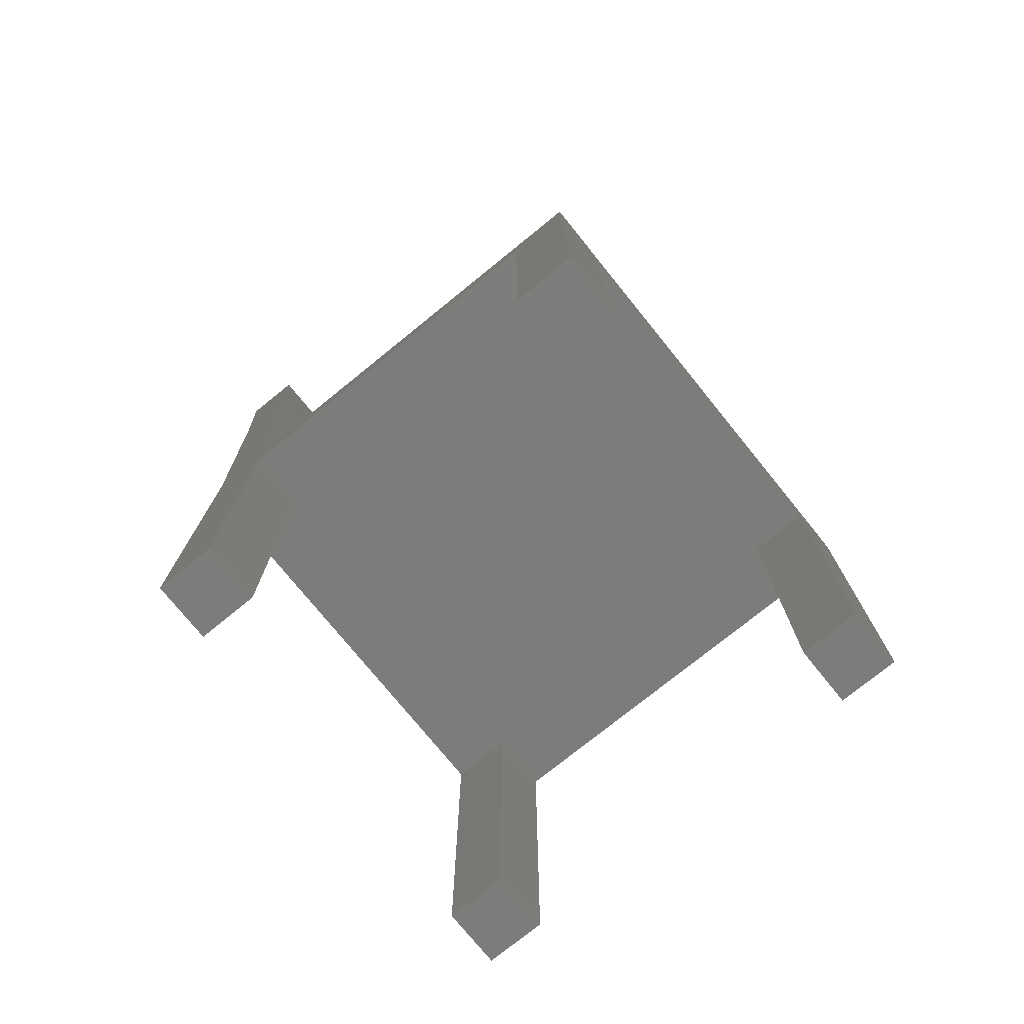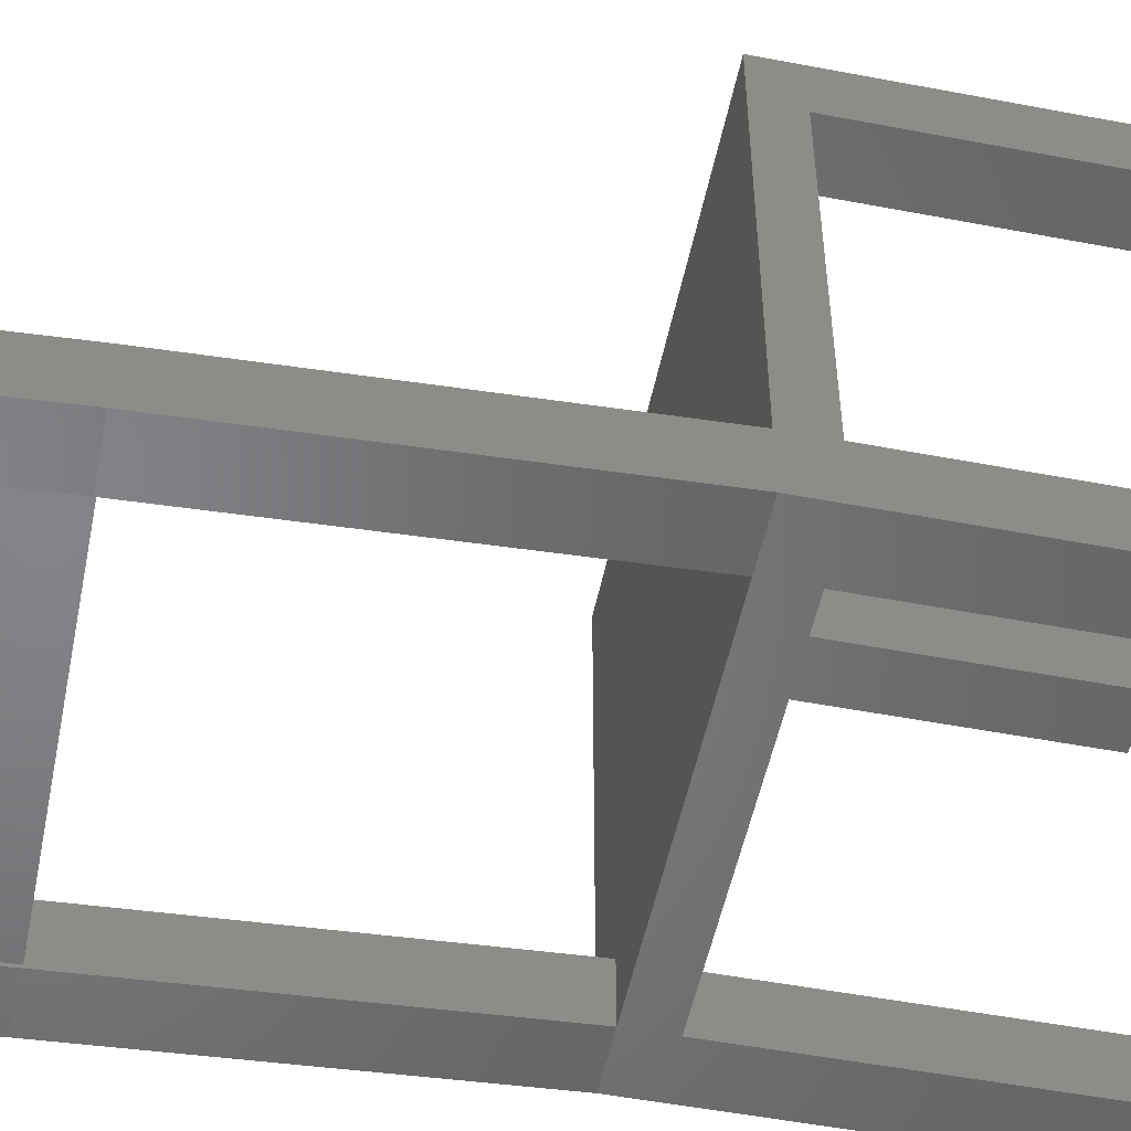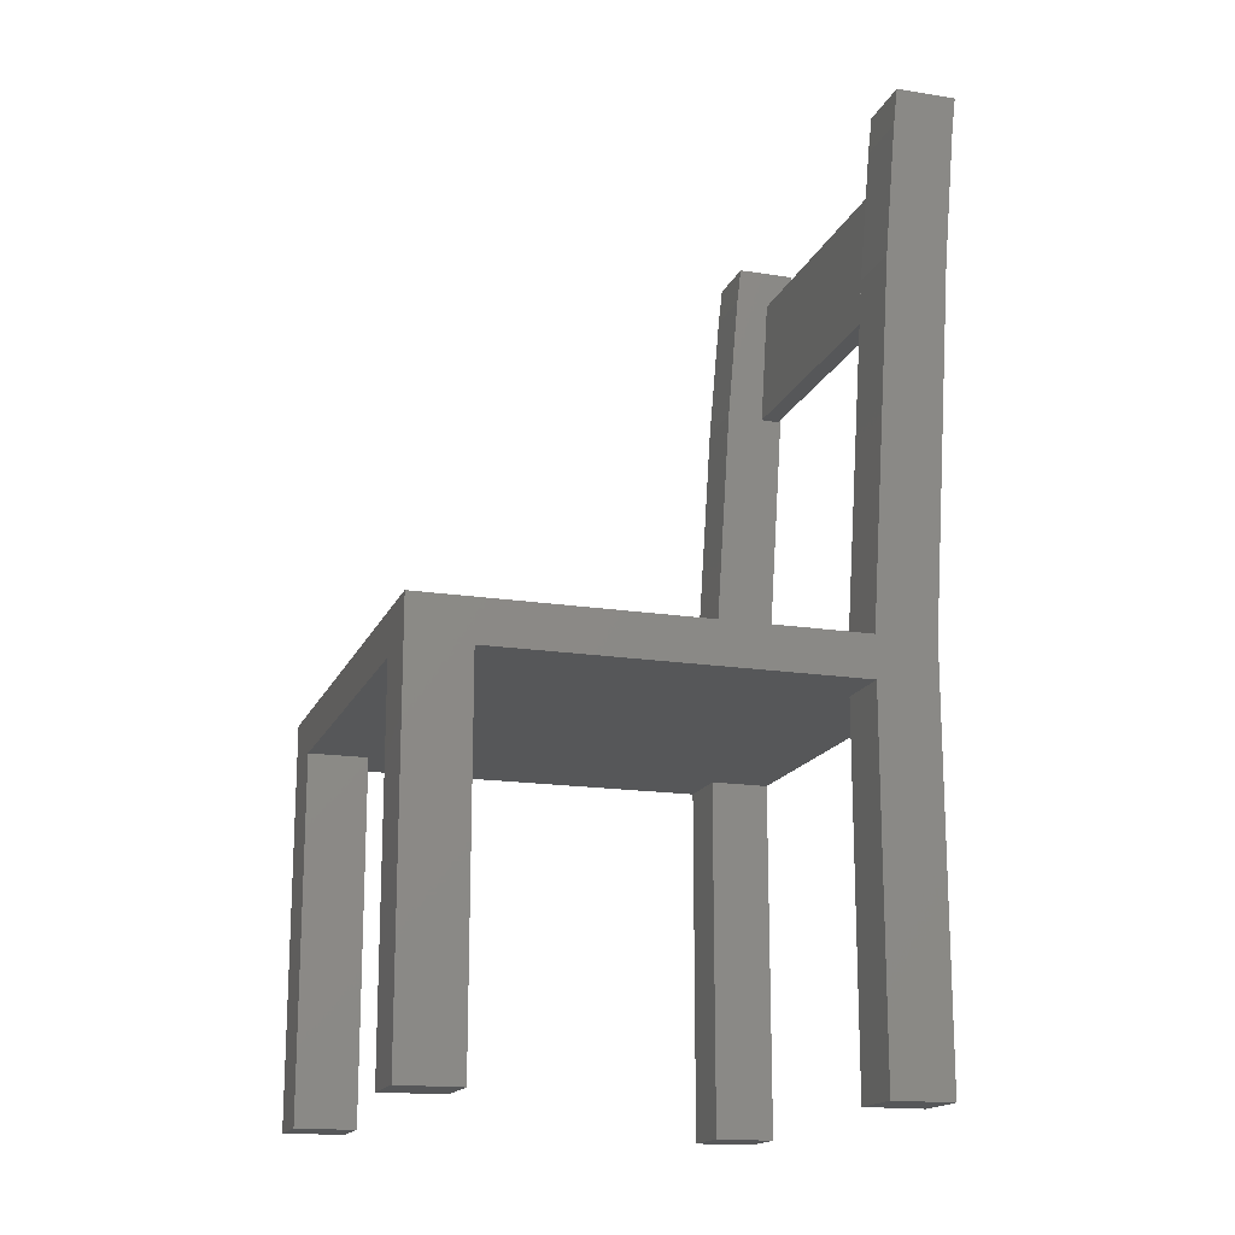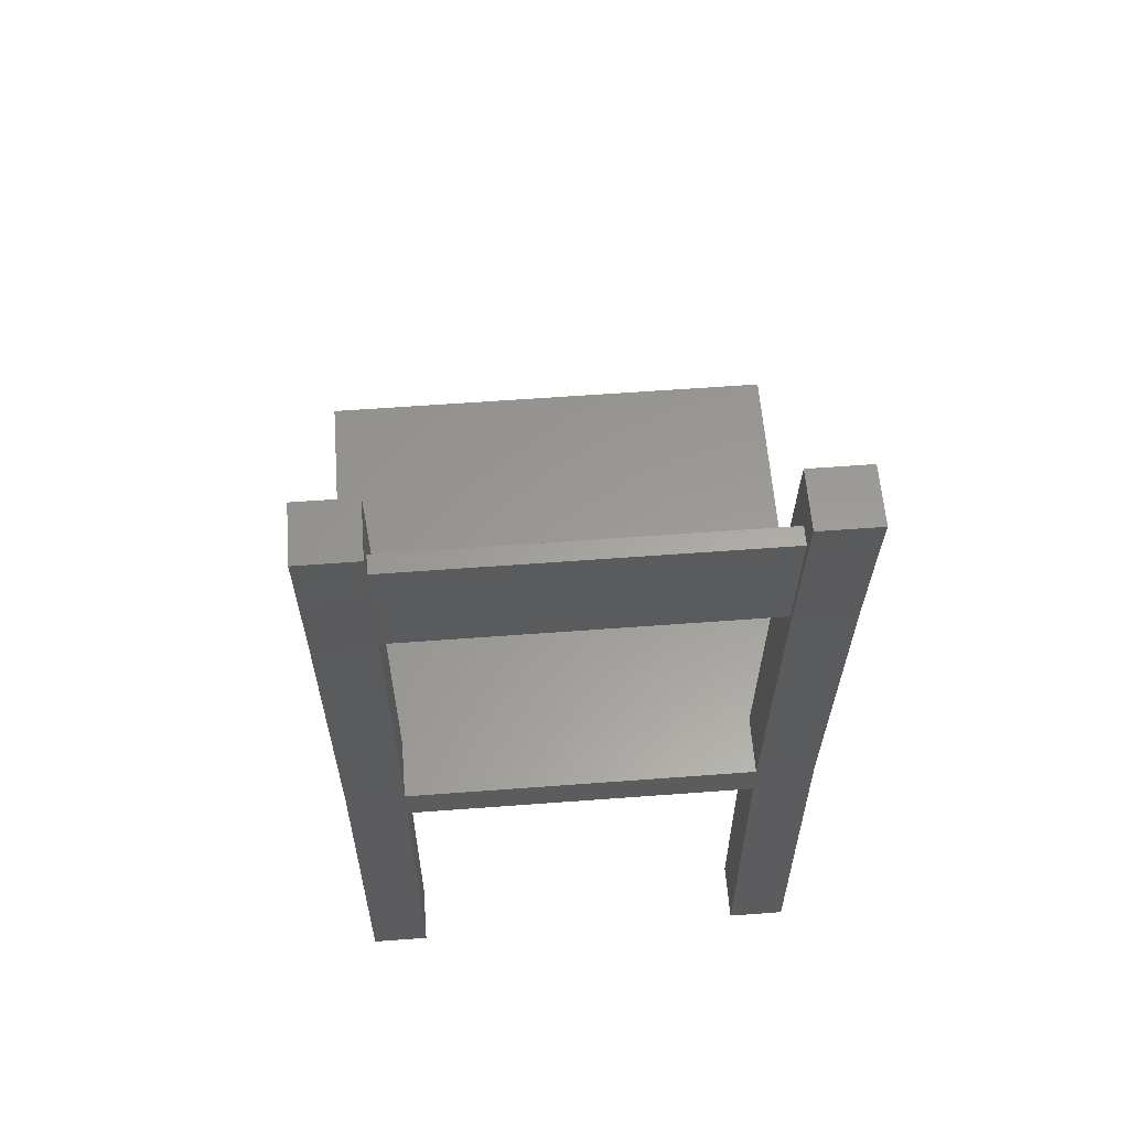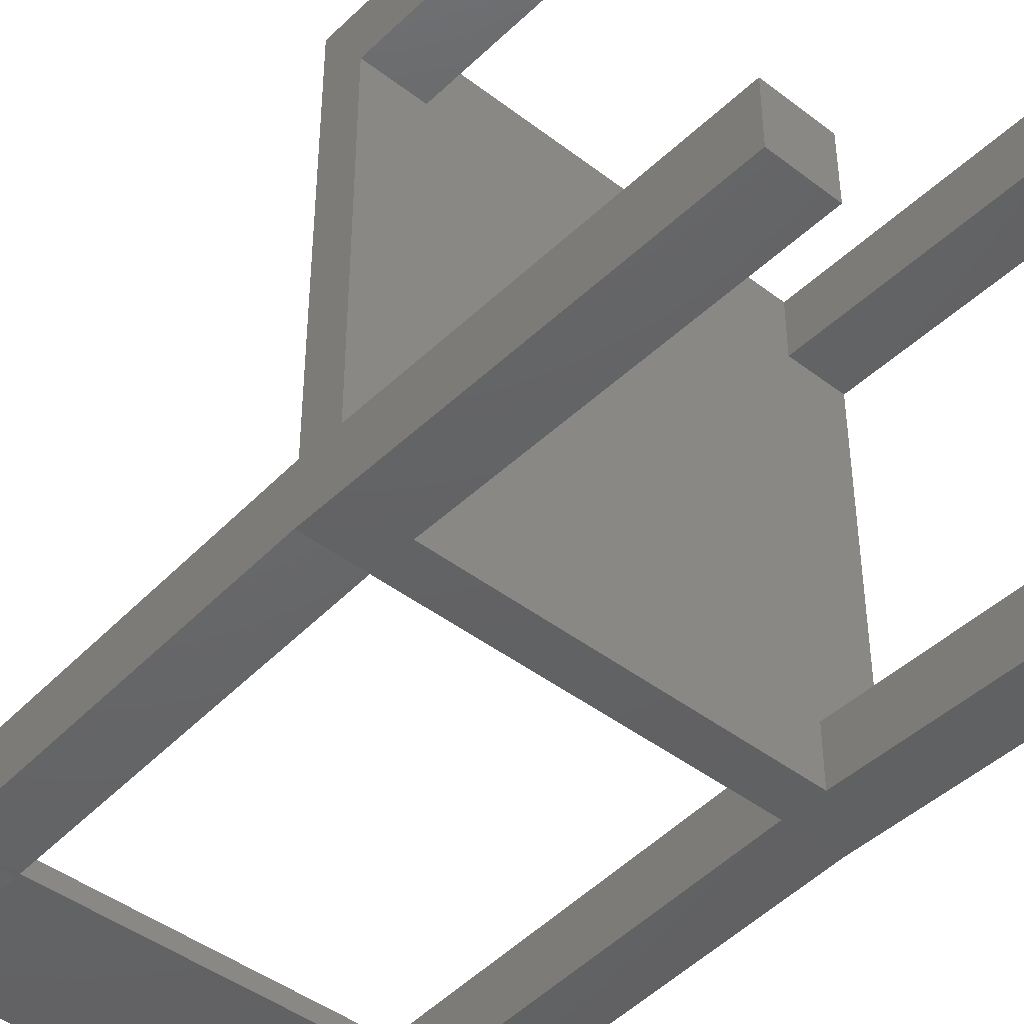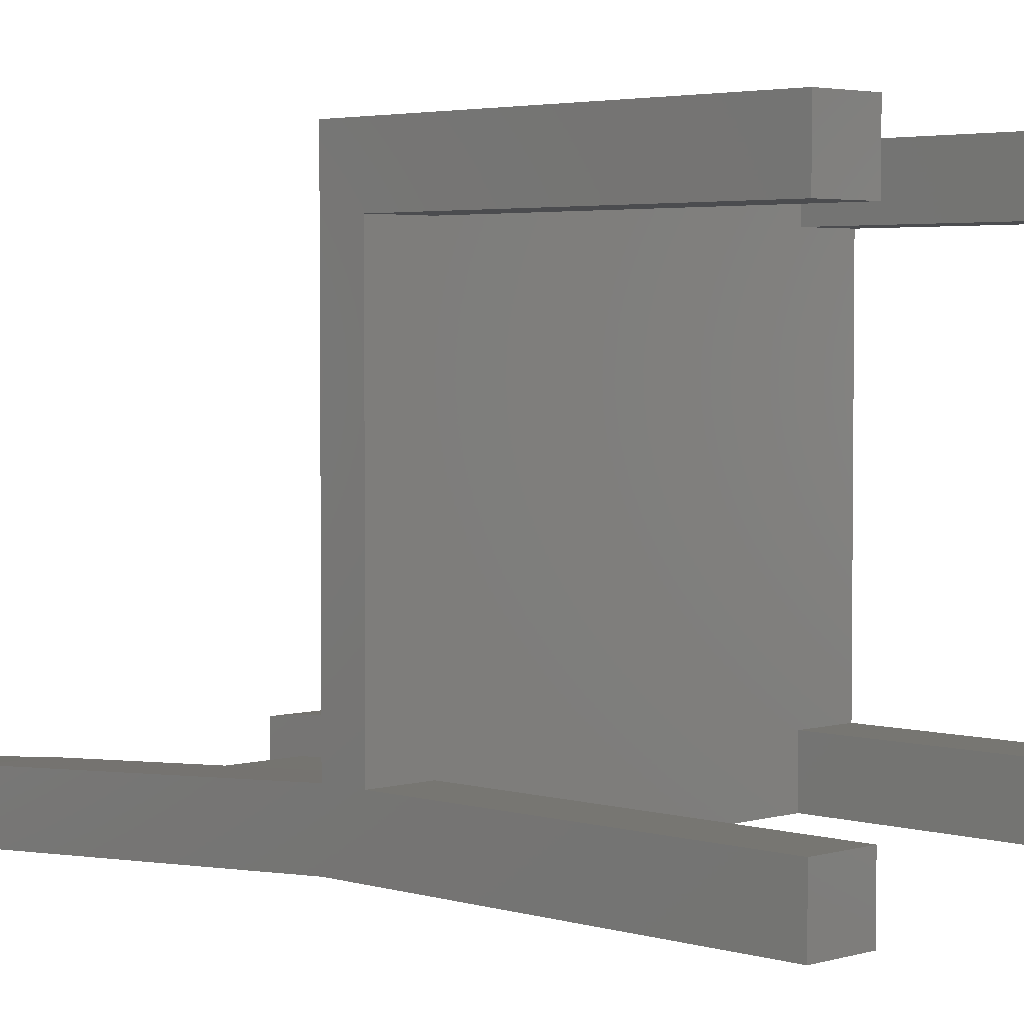
<metadata>
{"format":"stl","ext":"stl","renderer":"f3d","projection":"perspective","resolution":1024,"background":"white","views":[{"elev":-75.7,"azim":129.0,"up":"+Z"},{"elev":-52.2,"azim":78.4,"up":"+Y"},{"elev":-16.8,"azim":-107.7,"up":"+Z"},{"elev":59.6,"azim":-4.4,"up":"+Z"},{"elev":-44.1,"azim":138.0,"up":"+Y"},{"elev":3.4,"azim":135.1,"up":"+Y"}]}
</metadata>
<code>
# stl→obj: 98 verts, 196 faces
v 1 -1.15 2.175
v 1 -0.9 2.175
v 1 -0.9185 2.336
v 1 -1.168 2.336
v -0.75 -1 -0.08633
v -0.75 -1 0.08633
v -1 -1 0.08633
v -1 -1 -0.08633
v -1 0.75 -0.08633
v -1 0.75 0.08633
v -1 1 0.08633
v -1 1 -0.08633
v 1 1 -0.08633
v 1 0.75 -0.08633
v 1 0.75 -1.586
v 1 1 -1.586
v 1 -0.75 -0.08633
v 1 -0.75 0.08633
v 1 -1 0.08633
v 1 -1 -0.08633
v 0.75 1 -0.08633
v 0.75 1 0.08633
v 1 1 0.08633
v 1 0.75 0.08633
v 1 0 0.08633
v 1 0 -0.08633
v 0.75 0.75 -0.08633
v 0.75 0 -0.08633
v -1 -0.75 -0.08633
v -1 -0.75 0.08633
v -1 0 0.08633
v -1 0 -0.08633
v -0.75 0.75 0.08633
v -0.75 0 0.08633
v 0.75 0.75 0.08633
v 0 0.75 0.08633
v 0 0 0.08633
v 0.75 0 0.08633
v -0.75 0.75 -0.08633
v 0 0.75 -0.08633
v 0 0 -0.08633
v -0.75 0 -0.08633
v -0.75 1 -0.08633
v -0.75 1 0.08633
v 0 1 0.08633
v 0 1 -0.08633
v -0.75 -0.75 -0.08633
v 0 -0.75 -0.08633
v 0 -1 -0.08633
v 0.75 -1 -0.08633
v 0.75 -1 0.08633
v 0 -1 0.08633
v 0.75 -0.75 0.08633
v 0 -0.75 0.08633
v 0.75 1 -1.586
v 0.75 0.75 -1.586
v -0.75 -0.75 0.08633
v -0.75 -0.9 2.175
v -1 -0.9 2.175
v -1 -0.9185 2.336
v -0.75 -0.9185 2.336
v 0.75 -0.75 -0.08633
v 0.75 -0.75 -1.586
v 0.75 -1 -1.586
v 1 -0.75 -1.586
v 1 -1 -1.586
v -1 -0.75 -1.586
v -0.75 -0.75 -1.586
v -0.75 -1 -1.586
v -1 -1 -1.586
v -1 1 -1.586
v -0.75 1 -1.586
v -0.75 0.75 -1.586
v -1 0.75 -1.586
v -1 -1.168 2.336
v -0.75 -1.168 2.336
v 0.75 -0.9185 2.336
v 0.75 -1.168 2.336
v -1 -1.15 2.175
v 0.75 -0.9 2.175
v -0.75 -1.15 2.175
v 0.75 -1.15 2.175
v 1 -1.1 1.613
v 0.75 -1.1 1.613
v 0.75 -0.85 1.613
v 1 -0.85 1.613
v -0.75 -1.1 1.613
v -1 -1.1 1.613
v -0.75 -0.85 1.613
v -1 -0.85 1.613
v 0.75 -1.044 2.171
v 0.75 -1.122 2.168
v 0.75 -1.009 1.609
v 0.75 -1.087 1.607
v -0.75 -1.044 2.171
v -0.75 -1.122 2.168
v -0.75 -1.087 1.607
v -0.75 -1.009 1.609
f 1 2 3
f 1 3 4
f 5 6 7
f 5 7 8
f 9 10 11
f 9 11 12
f 13 14 15
f 13 15 16
f 17 18 19
f 17 19 20
f 21 22 23
f 21 23 13
f 14 24 25
f 14 25 26
f 27 14 26
f 27 26 28
f 29 30 31
f 29 31 32
f 33 10 31
f 33 31 34
f 35 36 37
f 35 37 38
f 39 40 41
f 39 41 42
f 43 44 45
f 43 45 46
f 47 48 49
f 47 49 5
f 50 51 52
f 50 52 49
f 53 54 52
f 53 52 51
f 27 21 55
f 27 55 56
f 12 11 44
f 12 44 43
f 9 39 42
f 9 42 32
f 36 33 34
f 36 34 37
f 49 52 6
f 49 6 5
f 54 57 6
f 54 6 52
f 58 59 60
f 58 60 61
f 20 19 51
f 20 51 50
f 24 35 38
f 24 38 25
f 40 27 28
f 40 28 41
f 46 45 22
f 46 22 21
f 48 62 50
f 48 50 49
f 41 28 62
f 41 62 48
f 25 38 53
f 25 53 18
f 37 34 57
f 37 57 54
f 32 42 47
f 32 47 29
f 38 37 54
f 38 54 53
f 42 41 48
f 42 48 47
f 8 7 30
f 8 30 29
f 26 25 18
f 26 18 17
f 28 26 17
f 28 17 62
f 34 31 30
f 34 30 57
f 46 21 27
f 46 27 40
f 23 22 35
f 23 35 24
f 45 44 33
f 45 33 36
f 50 62 63
f 50 63 64
f 43 46 40
f 43 40 39
f 22 45 36
f 22 36 35
f 44 11 10
f 44 10 33
f 21 13 16
f 21 16 55
f 13 23 24
f 13 24 14
f 32 31 10
f 32 10 9
f 63 65 66
f 63 66 64
f 67 68 69
f 67 69 70
f 71 72 73
f 71 73 74
f 55 16 15
f 55 15 56
f 9 12 71
f 9 71 74
f 14 27 56
f 14 56 15
f 5 8 70
f 5 70 69
f 17 20 66
f 17 66 65
f 62 17 65
f 62 65 63
f 8 29 67
f 8 67 70
f 39 9 74
f 39 74 73
f 20 50 64
f 20 64 66
f 43 39 73
f 43 73 72
f 12 43 72
f 12 72 71
f 47 5 69
f 47 69 68
f 29 47 68
f 29 68 67
f 61 60 75
f 61 75 76
f 3 77 78
f 3 78 4
f 59 79 75
f 59 75 60
f 2 80 77
f 2 77 3
f 81 58 61
f 81 61 76
f 80 82 78
f 80 78 77
f 79 81 76
f 79 76 75
f 82 1 4
f 82 4 78
f 51 19 83
f 51 83 84
f 53 51 84
f 53 84 85
f 18 53 85
f 18 85 86
f 19 18 86
f 19 86 83
f 7 6 87
f 7 87 88
f 6 57 89
f 6 89 87
f 30 7 88
f 30 88 90
f 57 30 90
f 57 90 89
f 84 83 1
f 84 1 82
f 82 80 91
f 82 91 92
f 86 85 80
f 86 80 2
f 83 86 2
f 83 2 1
f 88 87 81
f 88 81 79
f 85 84 93
f 84 94 93
f 90 88 79
f 90 79 59
f 89 90 59
f 89 59 58
f 92 91 95
f 92 95 96
f 94 97 98
f 94 98 93
f 80 85 93
f 80 93 91
f 87 89 98
f 87 98 97
f 81 87 97
f 81 97 96
f 89 58 95
f 89 95 98
f 58 81 95
f 81 96 95
f 84 82 92
f 84 92 94
f 91 93 98
f 91 98 95
f 92 96 97
f 92 97 94

</code>
